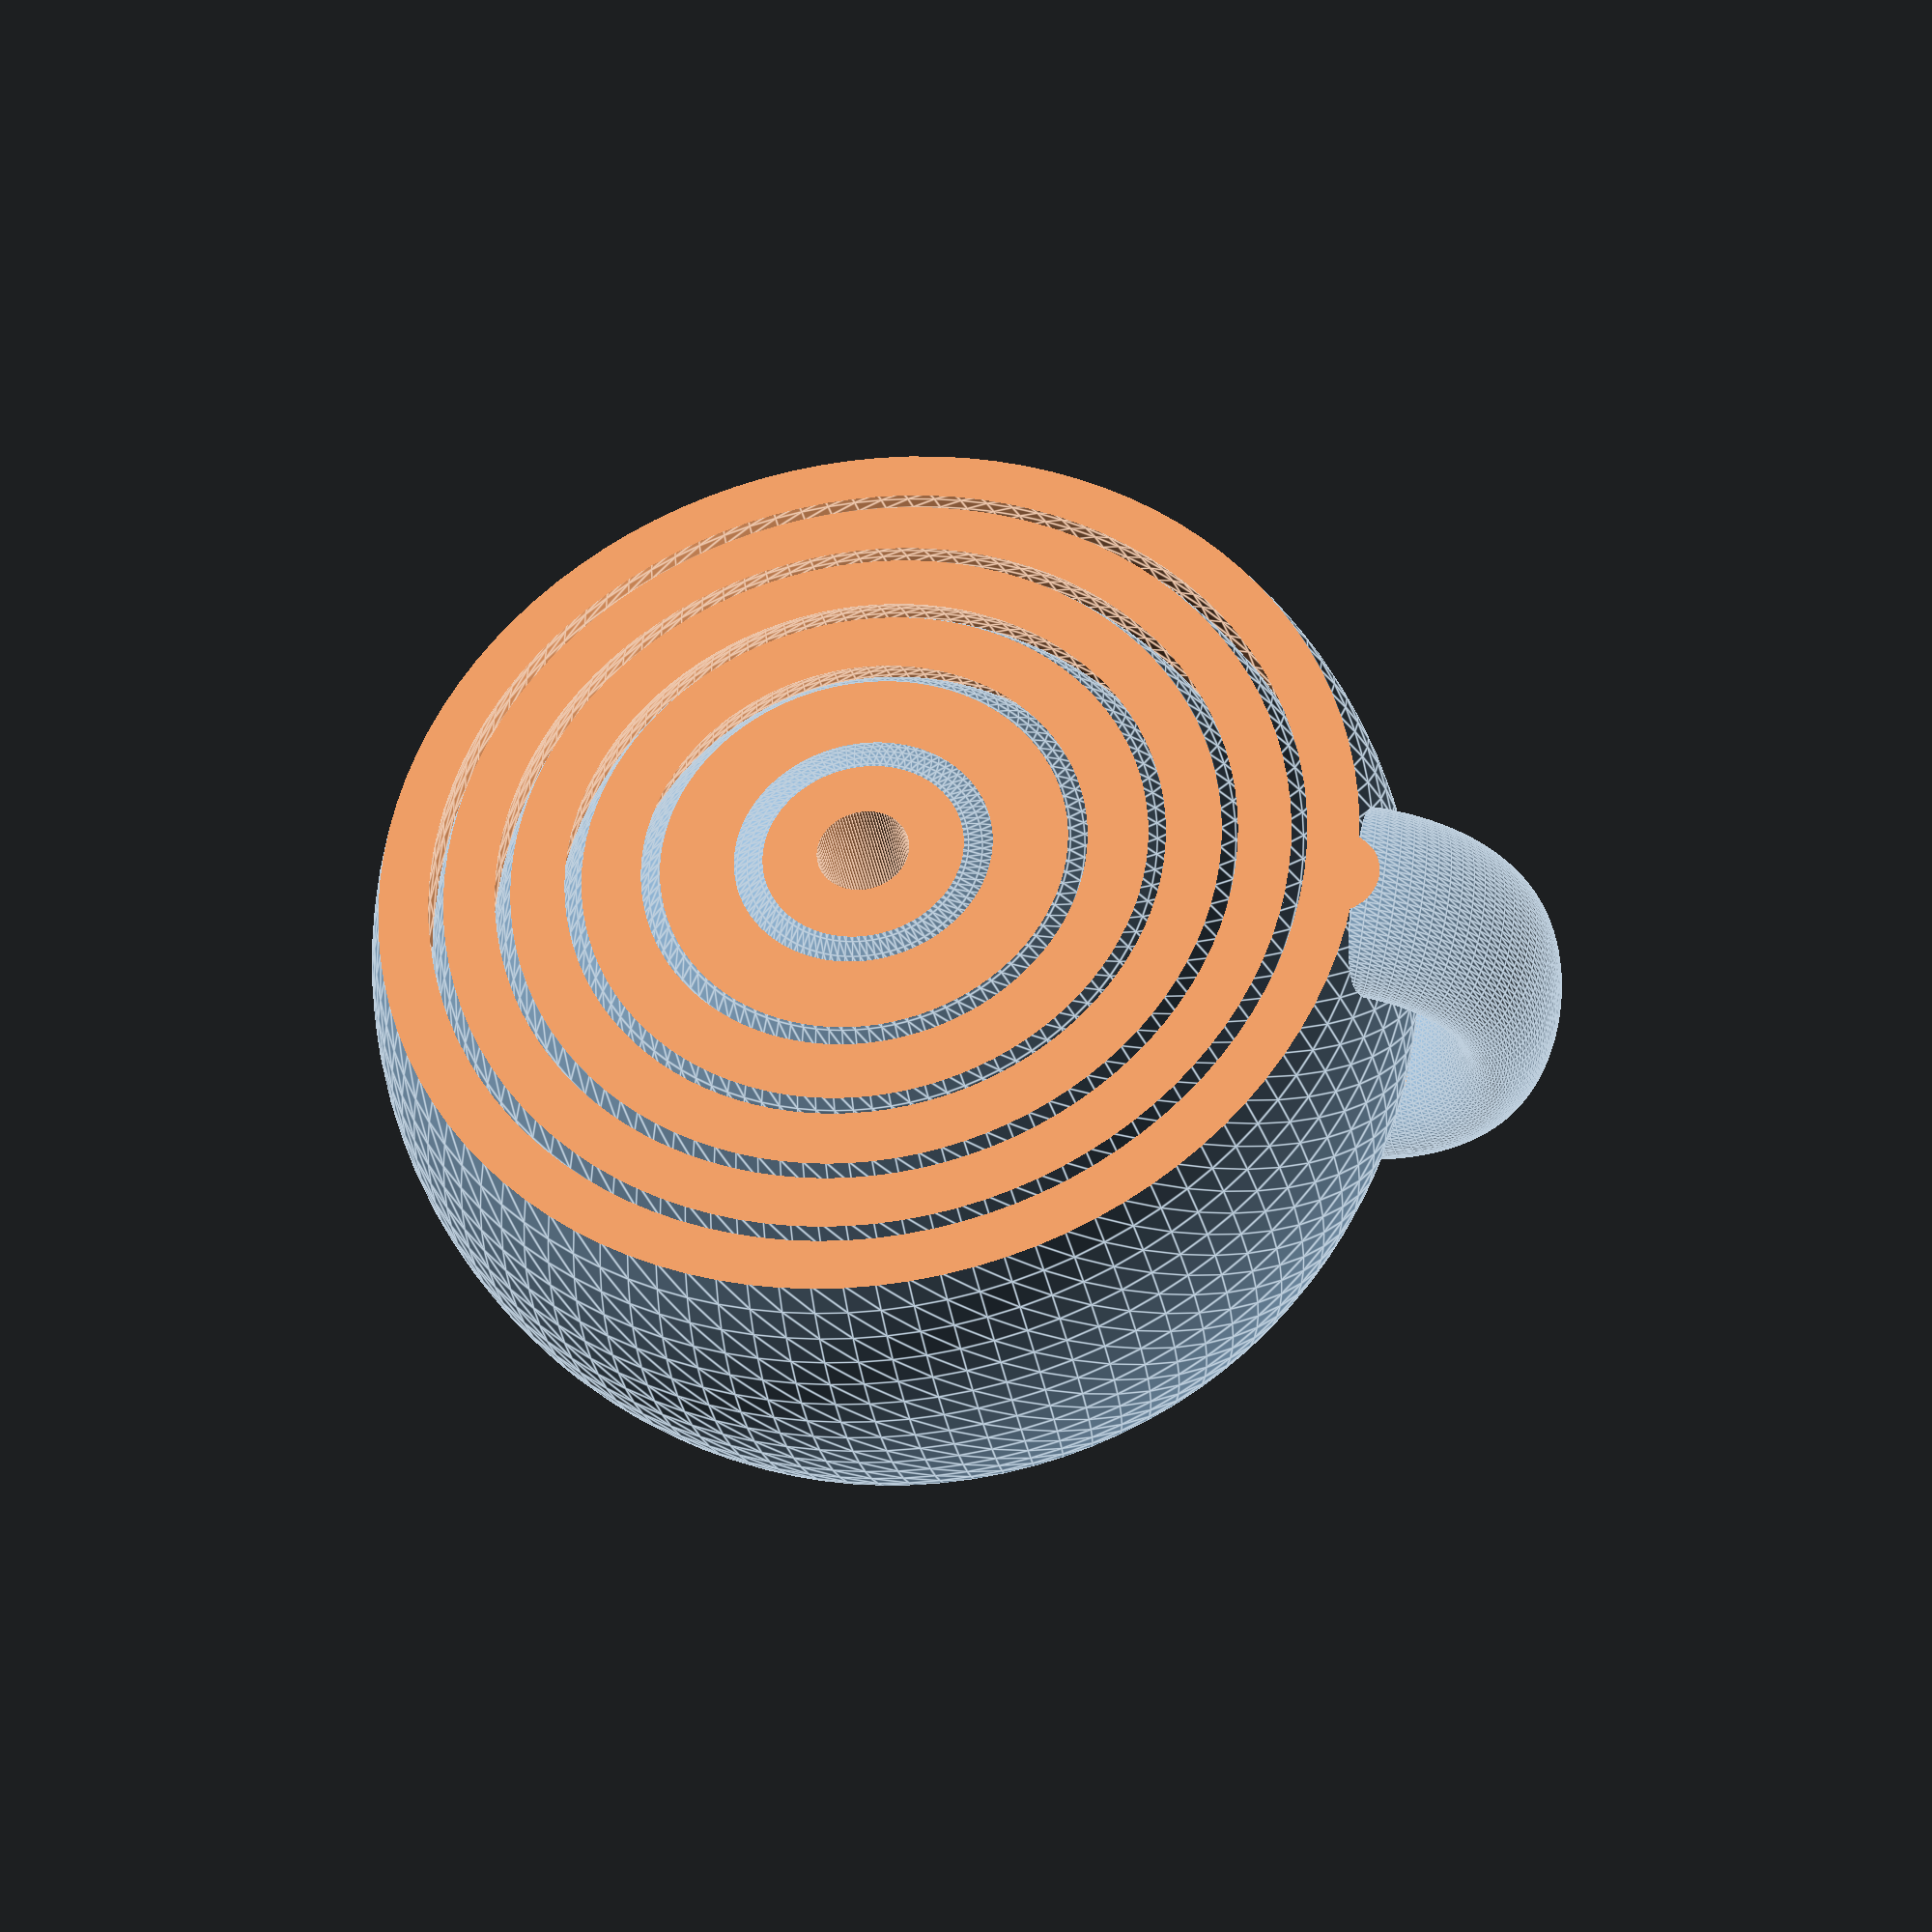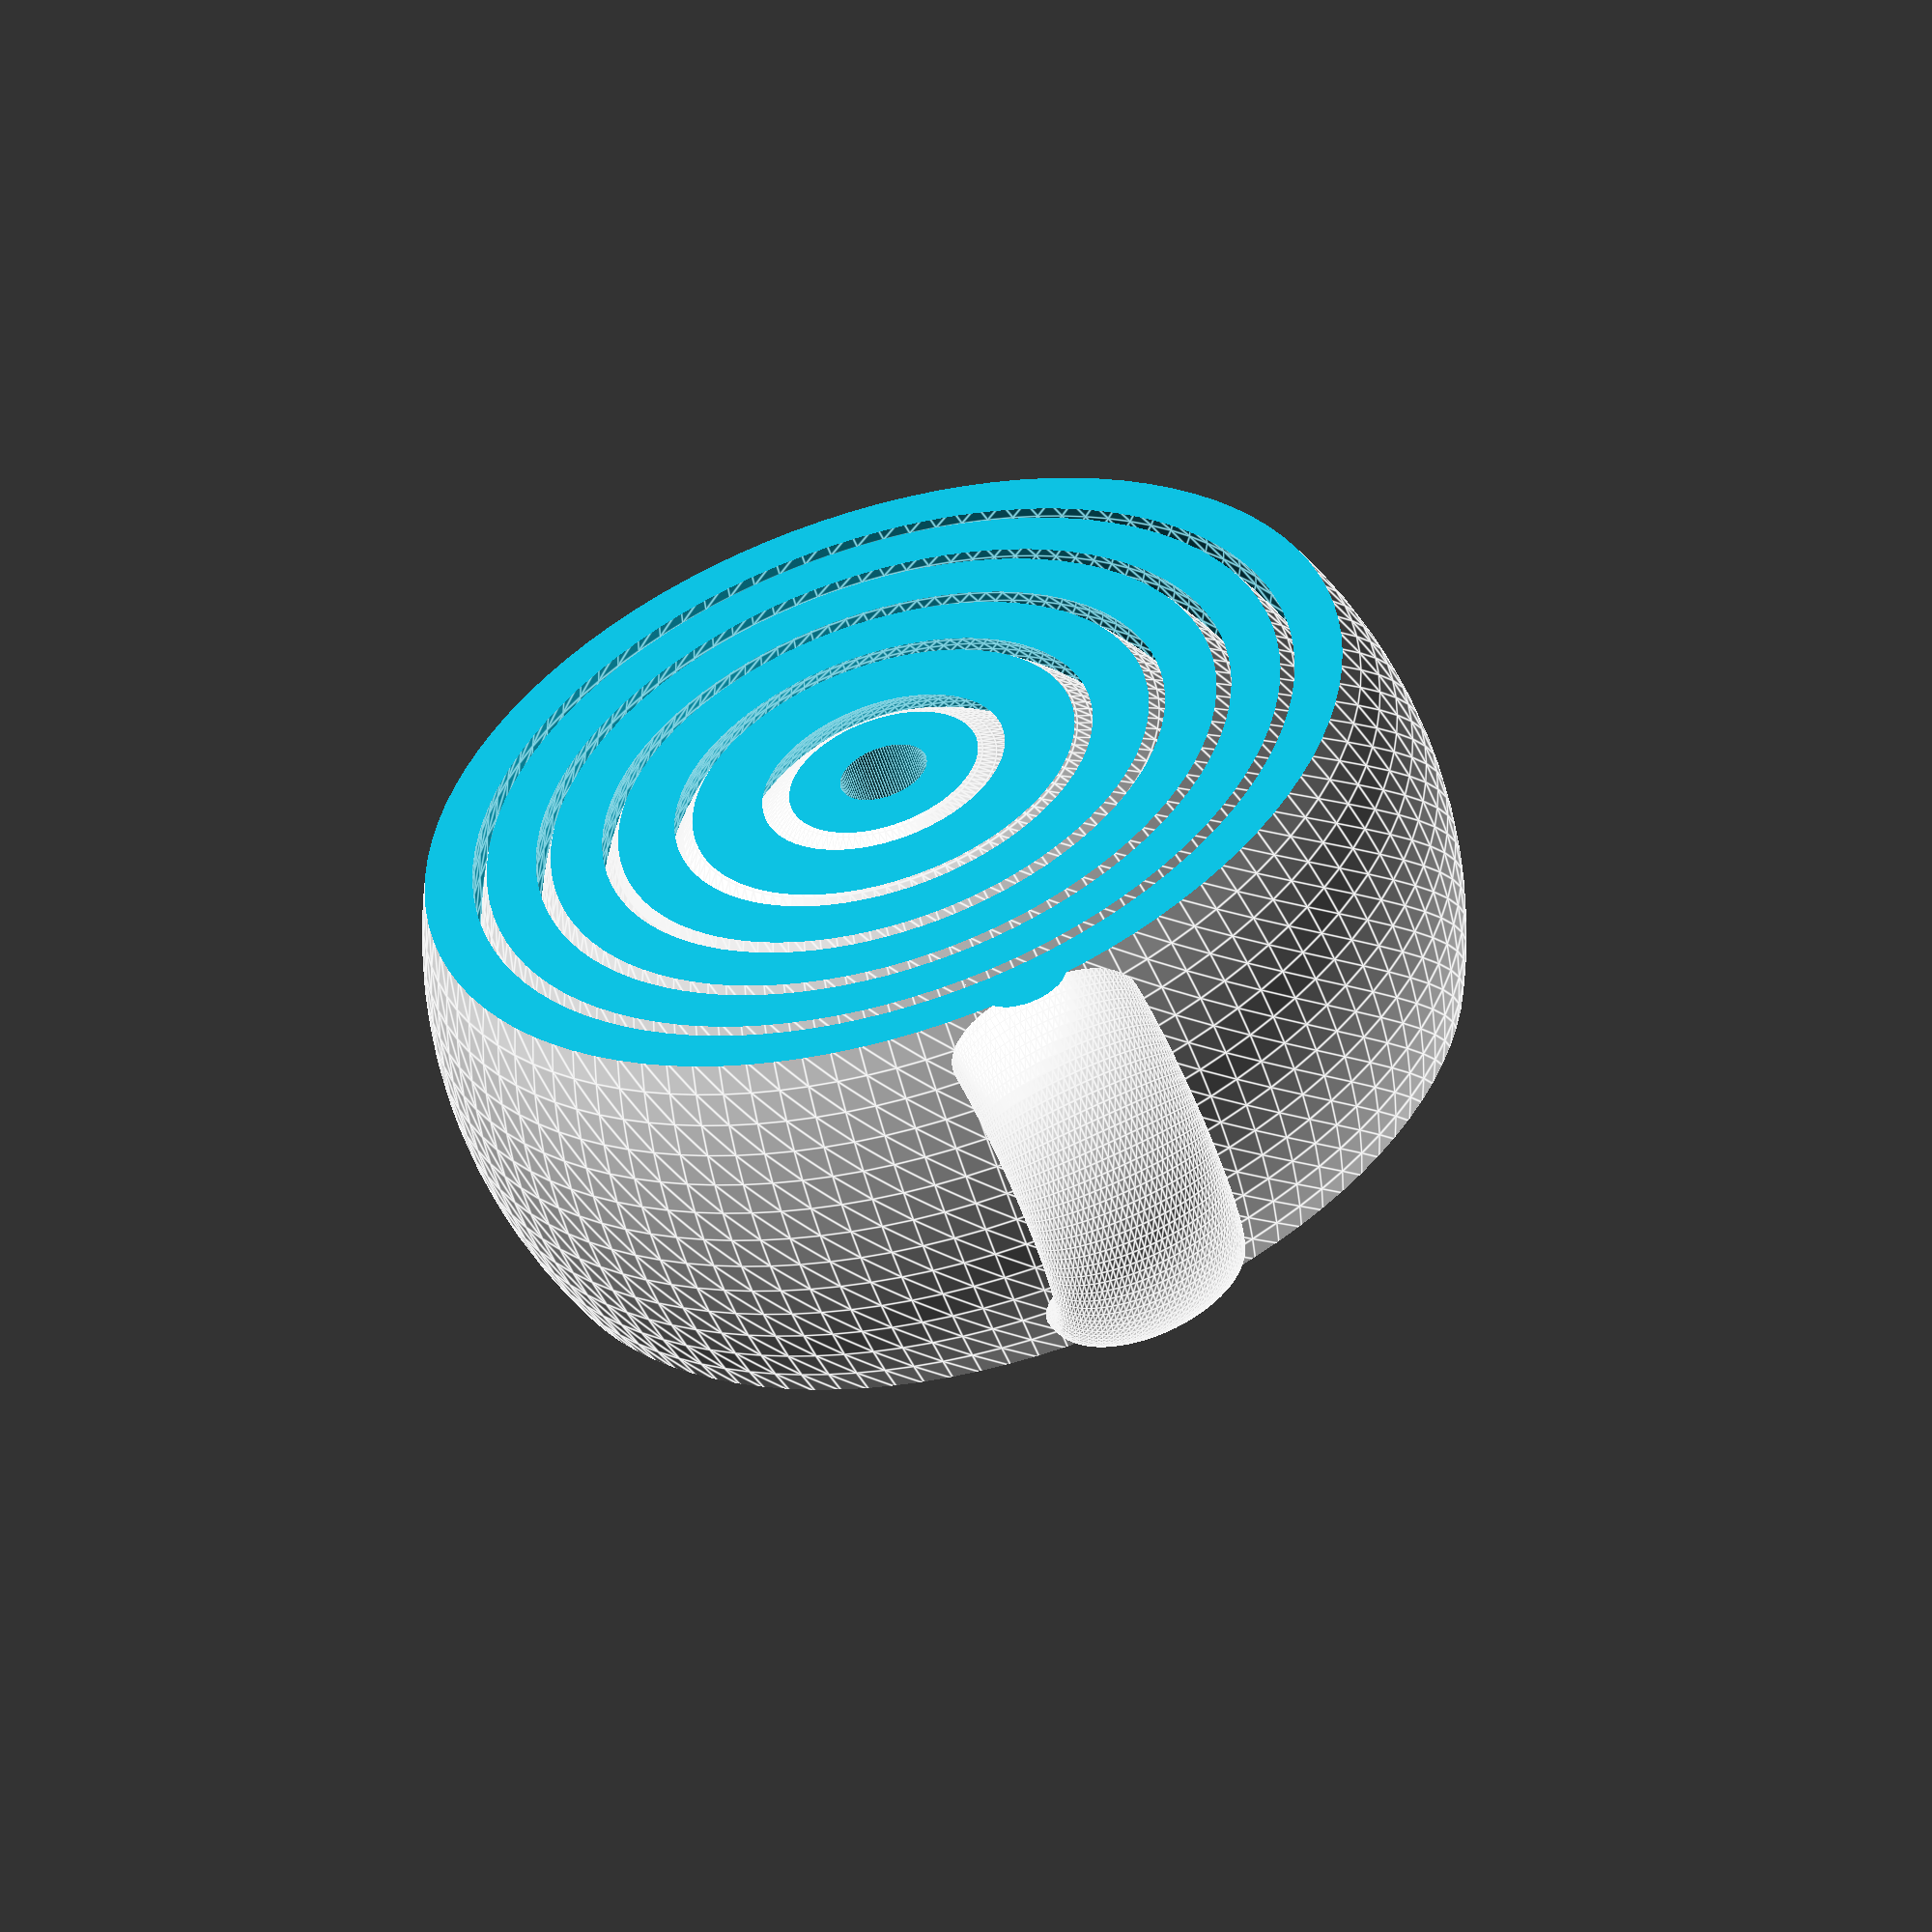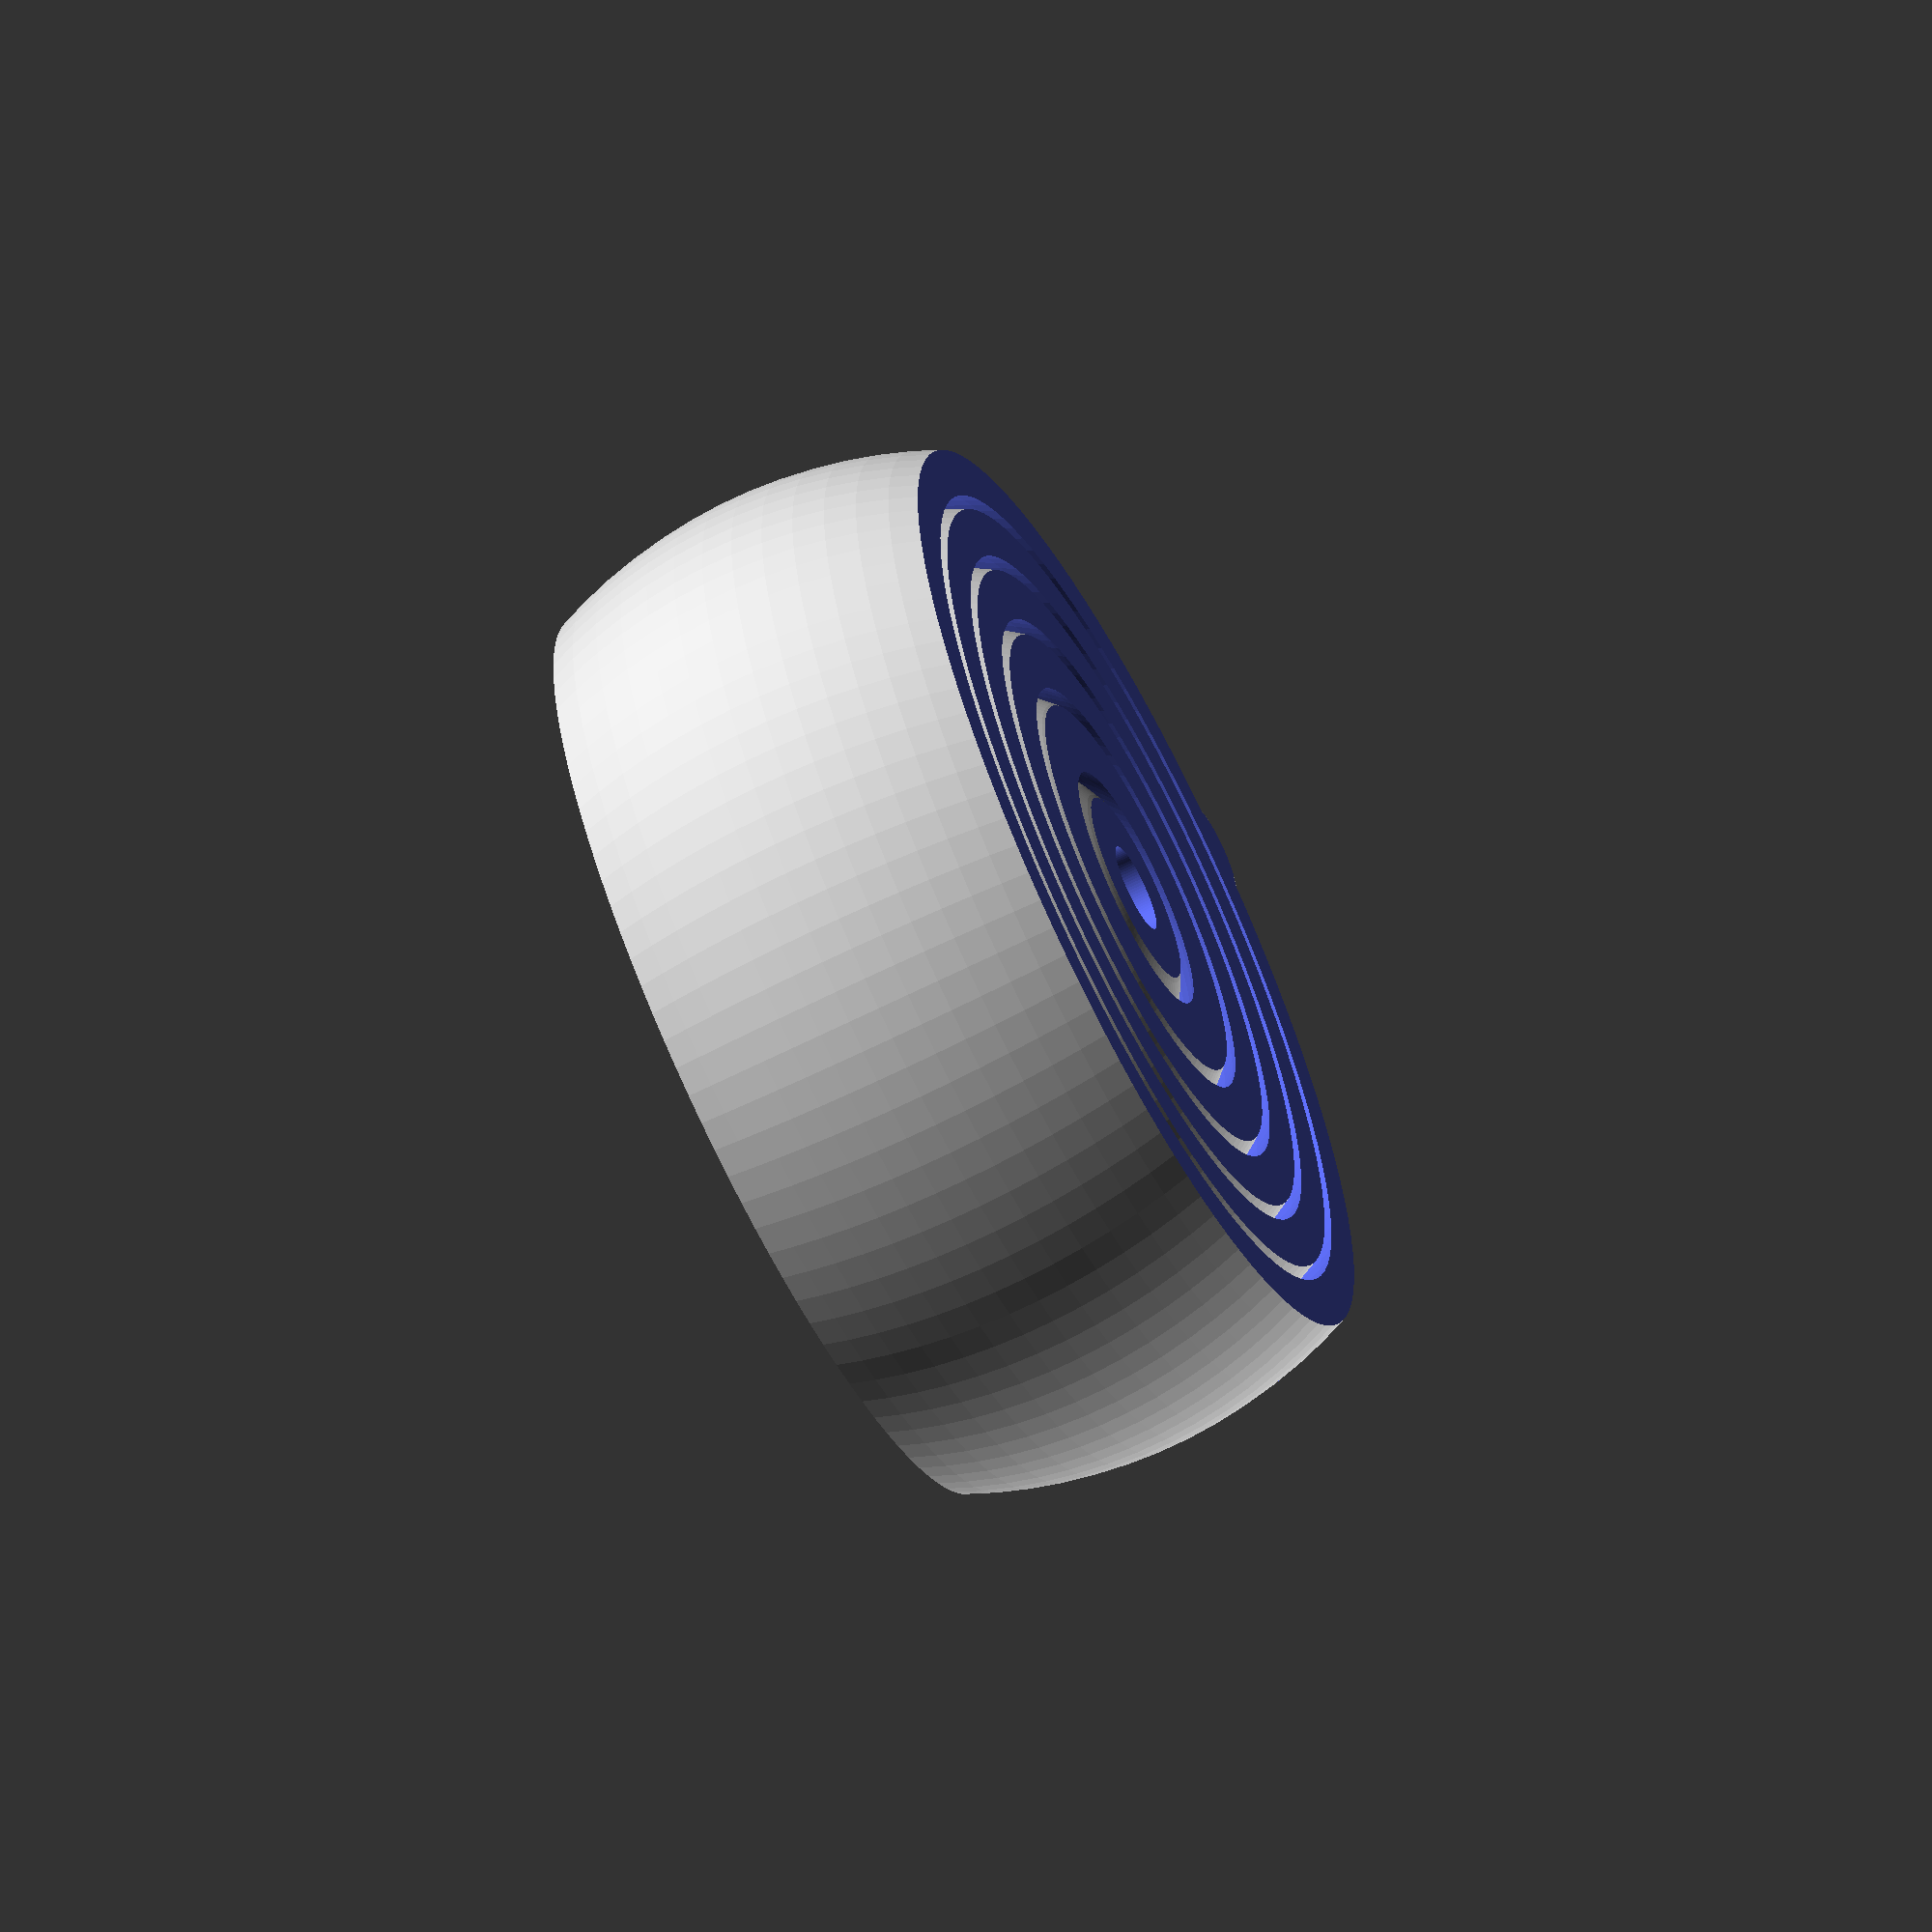
<openscad>
/**
 * This is a parametric version of the excellent Gyroscopic Keyring by
 * gianfranco found here: 
 * https://www.thingiverse.com/thing:1307100
 *
 * Thanks gianfranco!
 *
 * I wanted to be able to experiment with number of rings, spacing between
 * rings, sizes, etc. so created this parametric version that allows the
 * customizer in OpenSCAD or the Thingiverse customizer to be used to alter the
 * model.
 *
 * Author : Tom Coetser (Fitzterra) <fitzterra@icave.net>
 *
 * License:
 * This work is licensed under the Creative Commons Attribution 3.0 Unported
 * License. To view a copy of this license, visit
 * http://creativecommons.org/licenses/by/3.0/ or send a letter to Creative
 * Commons, PO Box 1866, Mountain View, CA 94042, USA.
 **/

/* [ Generator options ] */
// Rouded surfaces resolution.
$fn = 100;
// Create a center sliced sample view?
sliceCenter = false;

/* [ Gyro parameters ] */
// Diameter for innermost ring or ball.
innerDia = 16;
// Size for hole in inner most ring. Zero will leave it as a hollow ball.
centerHole=4.0;
// Width for ring walls at ring equators.
ringW = 2.0;
// Spacing between rings.
gap = 0.6;
// Number of rings, including center ring or ball.
rings = 6;
// Height for the gyro.
height = 18.0;
// Calculate the Outer Diameter
outerDia = (innerDia/2+ringW + (rings-1)*(gap+ringW))*2;

/* [ Key ring parameters ] */
// Add a key ring?
keyRing = true;
// Keyring orientation?
krOrient = "v"; //[v:Vertical, h:Horizontal]
// Width for keyring - also affects outer diameter
krOuterDia = 9;
// Inner diameter for keyring
krInnerDia = 5;
// Elliptical scaling
krEliptical = 0.5; //[0.1:0.1:1])
// Optional offset (+ or -) for the keyring from the outer Gyro edge.
krOffs = -3;

/**
 * Creates a ball shape with a non solid inside, or with a solid inside and
 * a vertical hole through the middle.
 *
 * param od: Outside diameter
 * param t: Wall thickness for the ball if ctr is non-zero.
 * param ctr: If non-zero, the inside is solid, but a center hole at this
 *            diameter is created in Z direction. If zero, the inside is empty
 *            or hollow.
 **/
module Ball(od, t, ctr=0) {
    difference() {
        // The main solid sphere
        sphere(d=od);
        // Hollow it out or drill a central hole?
        if (ctr==0)
            // We hollow it out like a ball
            sphere(d=od-2*t);
        else
            // We drill a central vertical hole
            cylinder(d=ctr, h=od+0.3, center=true);
    }
}

/**
 * Generates the key ring bit to attach to the outer most ring.
 *
 * @param od: The diameter for the ring used to for the key ring. This affects
 *        both the outer diameter of the ring, as well as the size of the ring
 *        - just try it :-)
 * @param id: Inner diameter of the ring - this is the inner diameter if the
 *        ring is perfectly round and not ellipsed. If it is elliptically
 *        scaled, the true inner diameter would be slightly larger.
 * @param offs: The keyring center would be placed on the outer edge of the outer
 *        gyro ring. This parameter allows it to be offset in or out from the
 *        outer edge.
 * @param fitOD: The outer diameter of the outer gyro ring the keyring will be
 *        fitted to. This is to cut the excess off for a perfect fit.
 * @param orient: Orientation of the keyring: "v" for vertical or "h" for
 *        horizontal.
 **/
module KeyRing(od=krOuterDia, id=krInnerDia, offs=krOffs, fitOD=outerDia, orient=krOrient) {
    // Rotate the final ring 90° around the x axis if needed
    rotate([orient=="v"?90:0, 0, 0])
    // Create the keyring
    difference() {
        // Move it in X if there is an offset
        translate([offs, 0, 0])
            // Use rotate extrude to create a toroid type shape from a possibly
            // elliptical circle.
            rotate_extrude(convexity=10)
                translate([od/2+id/2, 0, 0,])
                    scale([krEliptical, 1, 1])
                        circle(d=od);
        // Use a Ball() shape to cut the part that will be thrown away off the
        // keyring.
        translate([-fitOD/2, 0, 0])
            Ball(fitOD, 1, 0.1);
    }
}

/**
 * Generates the gyro fitted rings based on the parameters.
 *
 * @param id: Inner ring diameter - this is the base size determining the final
 *        object size.
 * @param wt: The width for the ring walls. This translates to the skin thickness
 *        for the ball that then gets cuts. This will be the width of the ring
 *        when cut through at the equator, but obviously would result in
 *        thicker walls when sliced horizontally further away from the center.
 * @param gap: The gap between rings.
 * @param c: The number of rings to generate
 * @param h: The final height for the gyro rings
 * @param ch: If not 0, the central ball used to form the central ring will be
 *        solid with a vertical hole through the middle with diameter of this
 *        parameter. If 0, then the central ball will be hollow with no holes
 *        (unless the height causes a cut through it) in it.
 **/
module GyroRings(id=innerDia, wt=ringW, g=gap, c=rings, h=height, ch=centerHole) {
    od = outerDia;
    difference() {
        // Combine a series of concentric balls and the keyring as one
        union() {
            for (n=[0:c-1]) {
                // Generate concentric balls for each ring
                Ball((id/2+wt + n*(g+wt))*2, wt, n==0?ch:0);
            }
            // Add the keyring if required.
            if(keyRing)
                translate([outerDia/2, 0, 0])
                    KeyRing();
        }
        // Cut the top and bottom to leave the desired height
        translate([0, 0, h/2+od/2])
            cube([od*2, od+0.1, od], center=true);
        translate([0, 0, -h/2-od/2])
            cube([od*2, od+0.1, od], center=true);
    }
}

/**
 * Generates the gyro rings object based on the global parameters.
 **/
module Generate() {
    // Make it a transparent yellow if we're showing a sliced sample
    color(sliceCenter?[255/255, 255/255, 0/255, 0.3]:false)
    difference() {
        // Generate the gyro rings
        GyroRings();
        // Slice in half if we're showing a sliced sample
        if (sliceCenter)
            translate([0, 0, height/2+1])
                cube([outerDia*2, outerDia*2, height+2], center=true);
    }
}

Generate();

</openscad>
<views>
elev=32.4 azim=8.7 roll=8.5 proj=p view=edges
elev=235.9 azim=288.6 roll=342.7 proj=o view=edges
elev=245.1 azim=67.7 roll=63.0 proj=o view=solid
</views>
